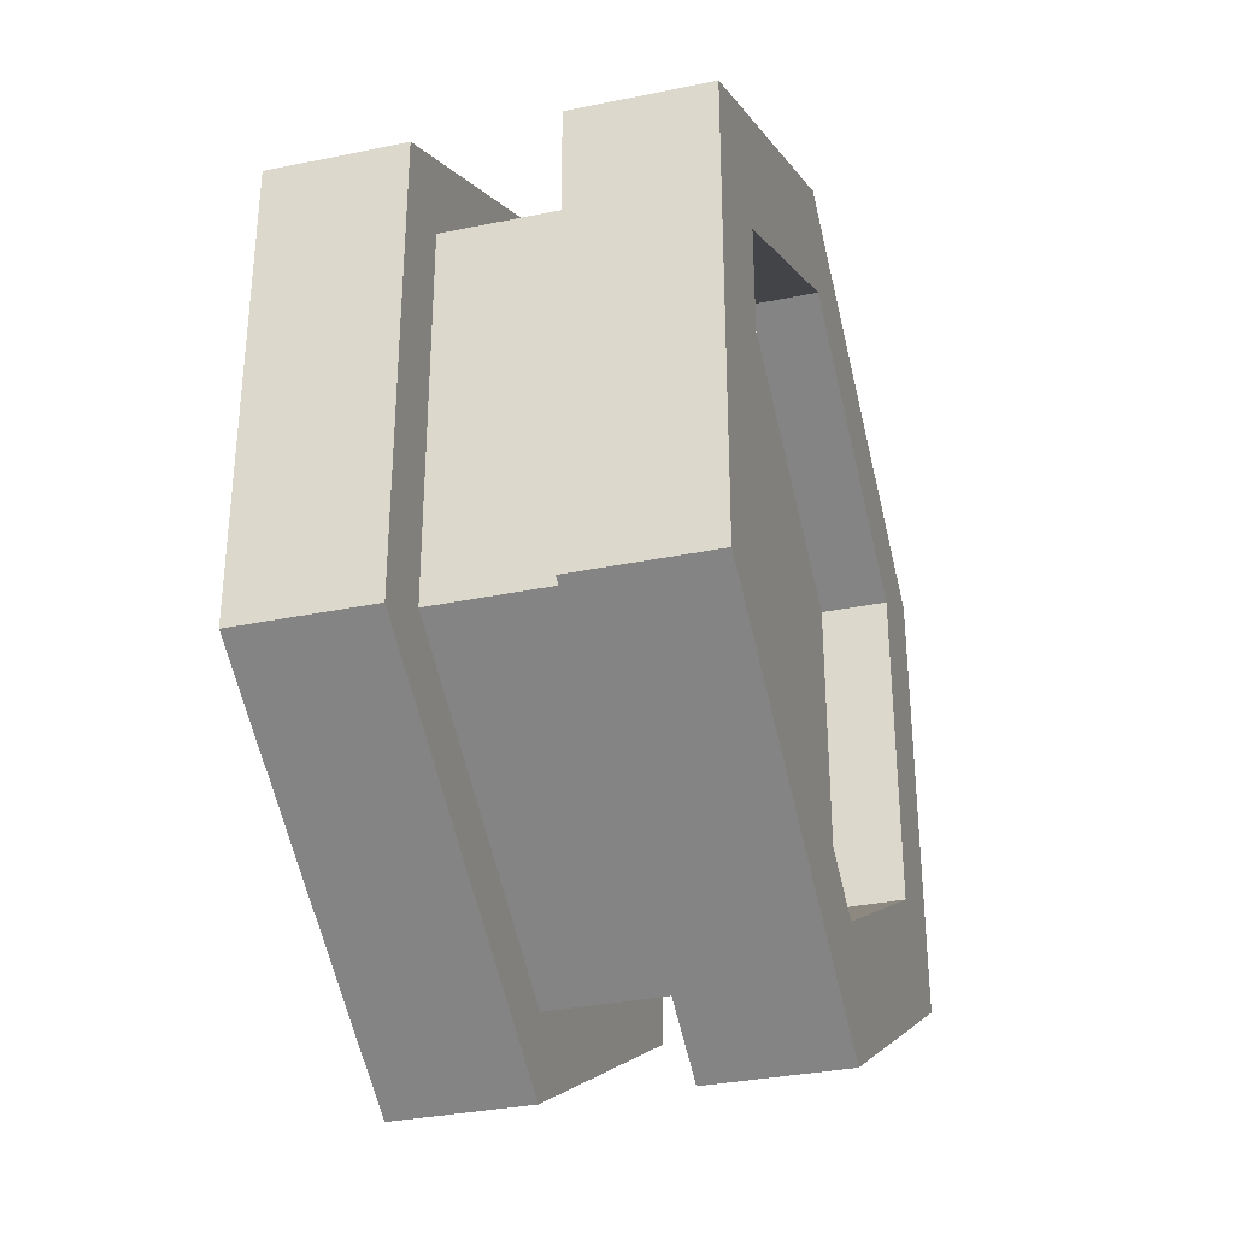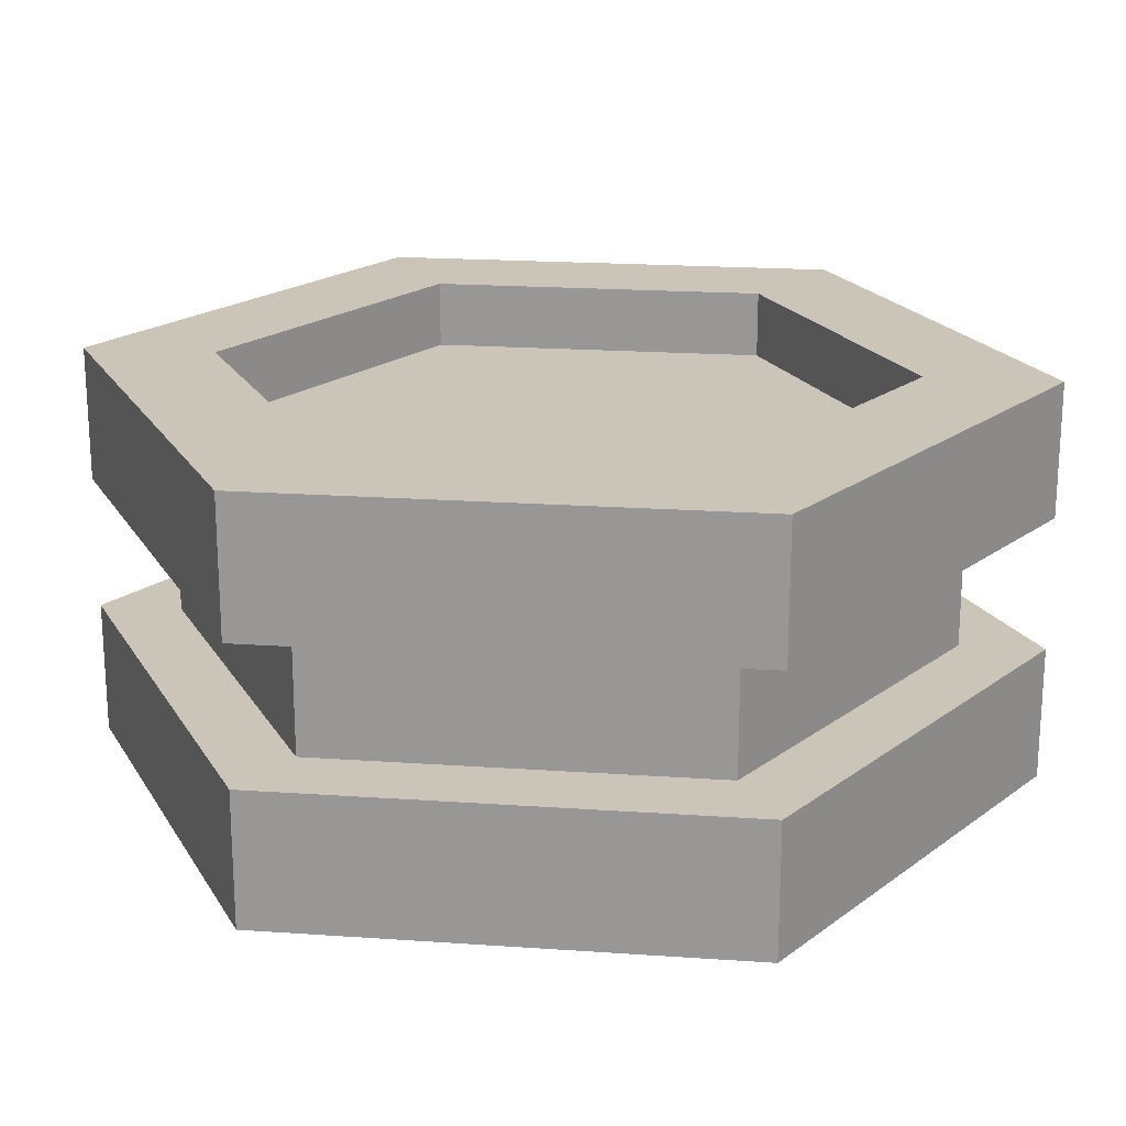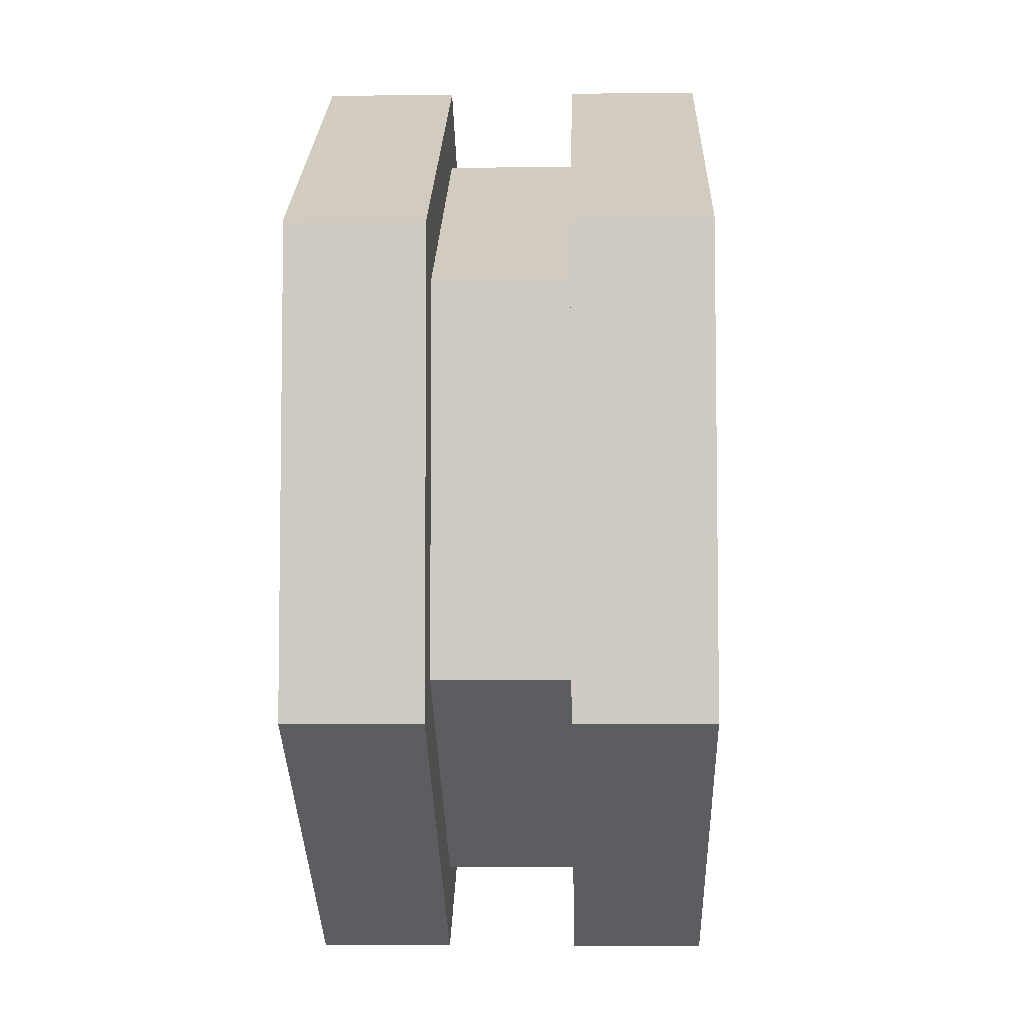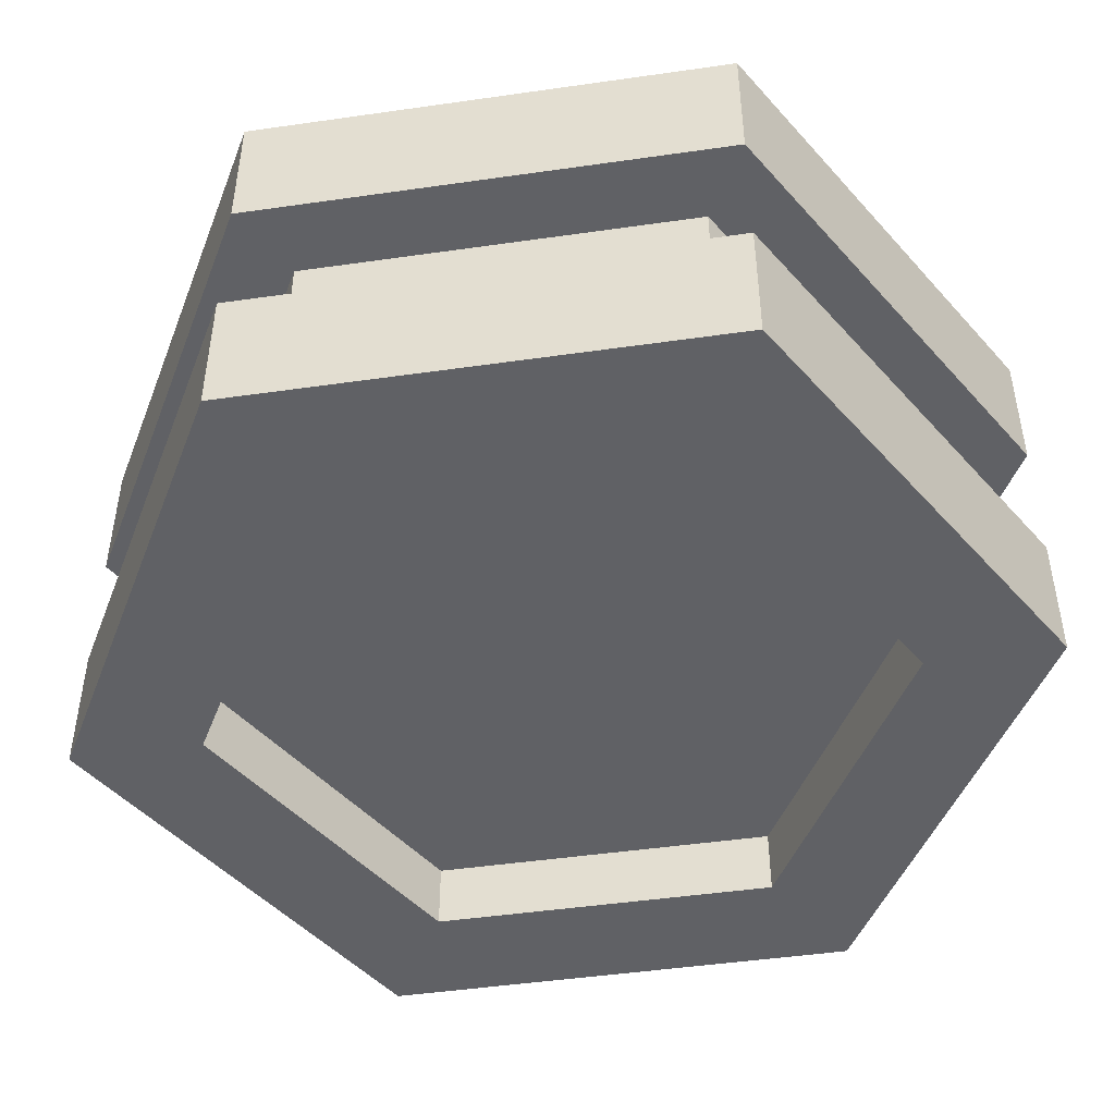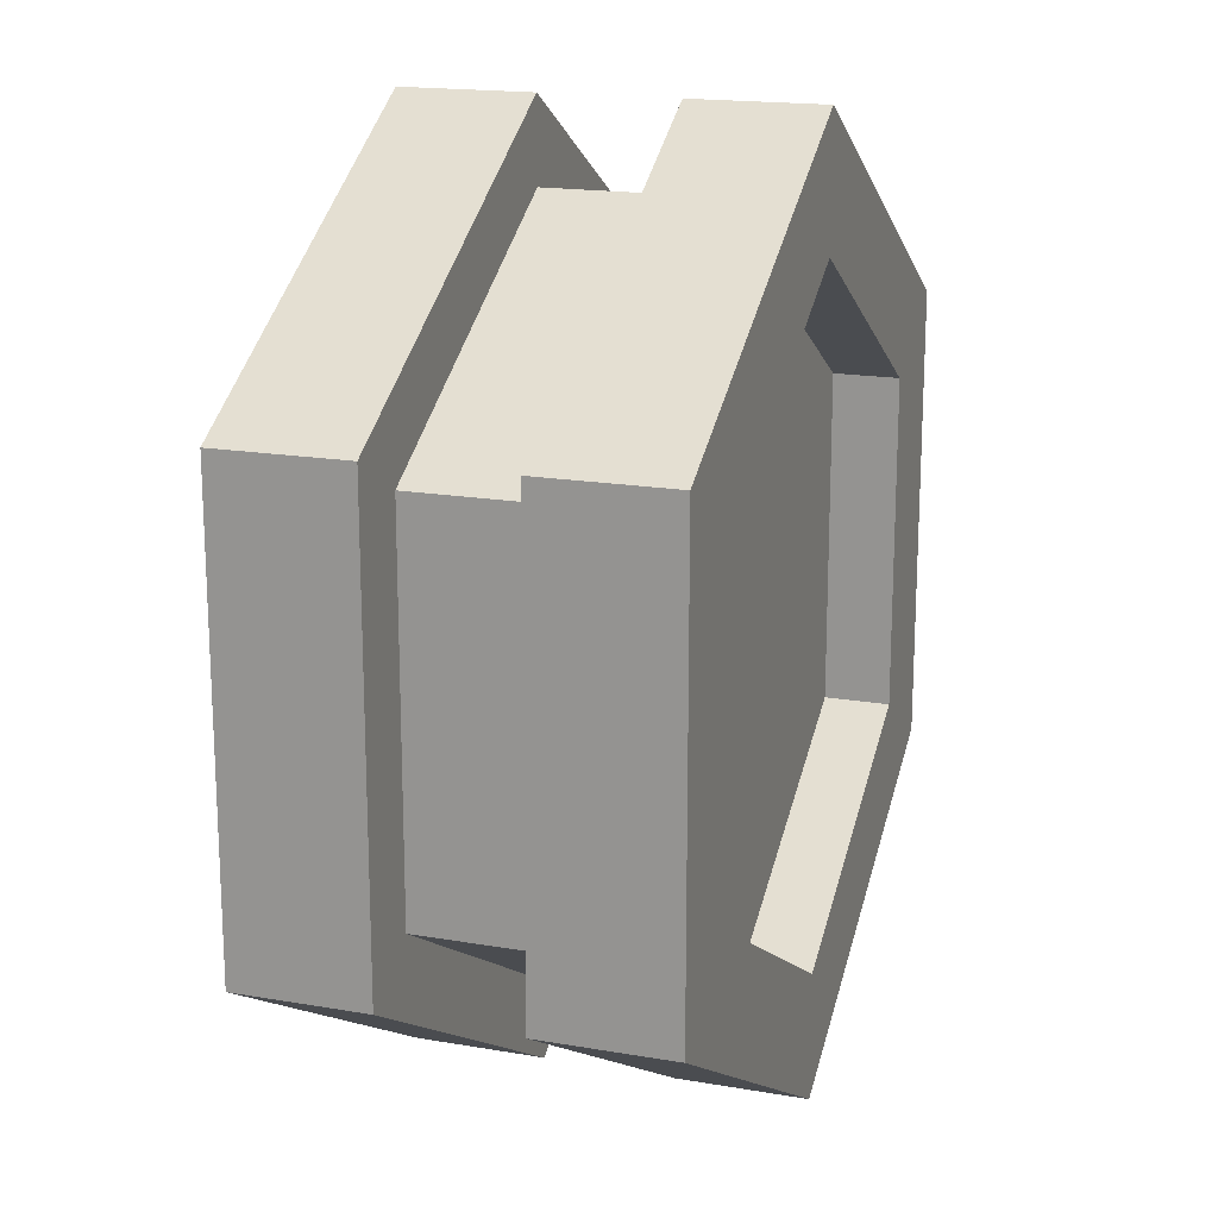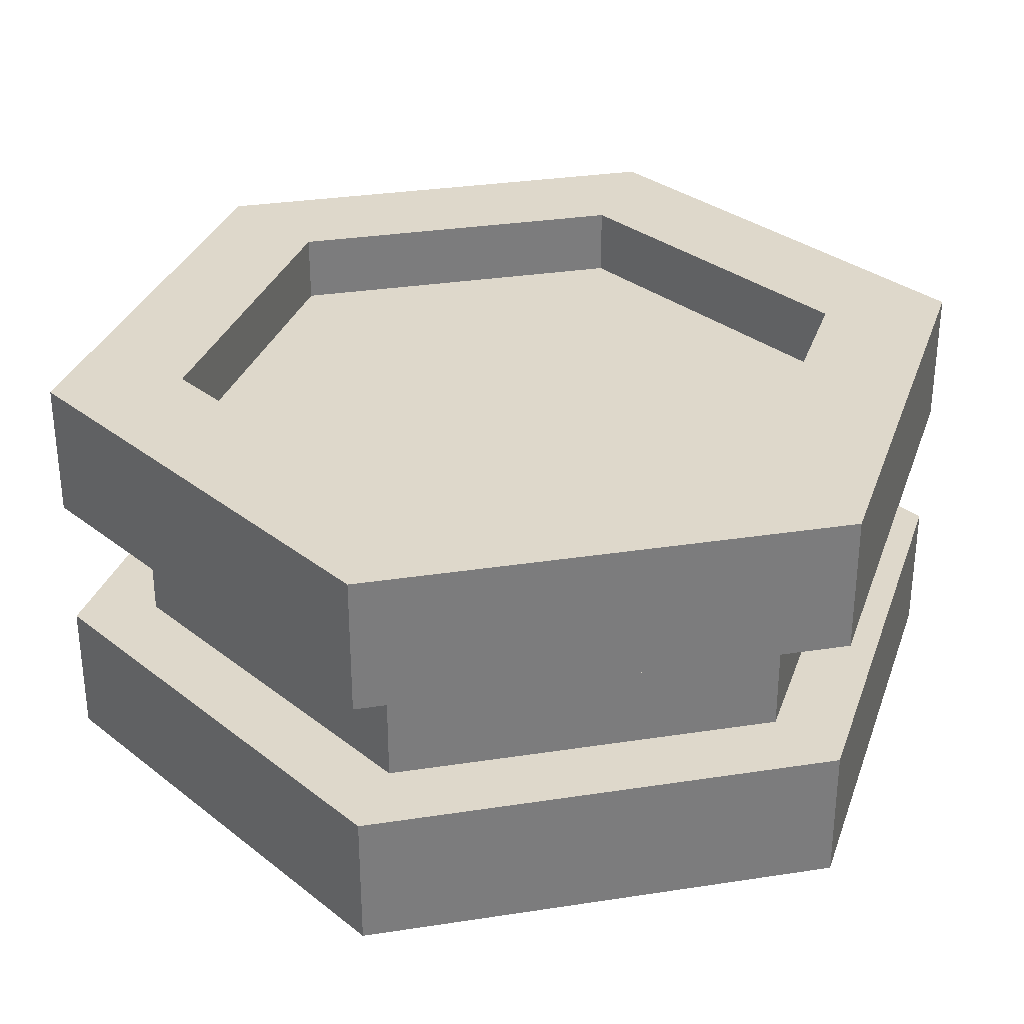
<metadata>
{"format":"obj","ext":"obj","renderer":"f3d","projection":"perspective","resolution":1024,"background":"white","views":[{"elev":-33.6,"azim":105.7,"up":"+Z"},{"elev":20.3,"azim":37.2,"up":"+Y"},{"elev":-5.7,"azim":-88.2,"up":"+Z"},{"elev":-47.2,"azim":99.2,"up":"+Y"},{"elev":17.6,"azim":-71.3,"up":"+Z"},{"elev":31.6,"azim":-102.3,"up":"+Y"}]}
</metadata>
<code>
o cookieChocolate
v -0.485 0.32 -0.28
v -0.3988 0.32 -0.2303
v -0.485 0.32 0.28
v 0 0.32 -0.56
v 0 0.32 -0.4605
v 0.485 0.32 -0.28
v 0.3988 0.32 -0.2303
v 0.3988 0.32 0.2303
v -0.3988 0.32 0.2303
v 0 0.32 0.56
v 0 0.32 0.4605
v 0.485 0.32 0.28
v -0.485 0.16 -0.28
v 0 0 -0.56
v -0.485 0 -0.28
v 0 0.16 -0.56
v 0.485 0 -0.28
v 0.485 0.16 -0.28
v 0 0.16 0.56
v -0.485 -0 0.28
v 0 -0 0.56
v -0.485 0.16 0.28
v 0.485 0.16 0.28
v 0.485 -0 0.28
v -0.35 0 -0.202
v 0 0 -0.4041
v 0.35 0 -0.202
v 0.35 -0 0.202
v -0.35 -0 0.202
v 0 -0 0.4041
v 0 0.48 -0.56
v 0.485 0.48 -0.28
v 0.485 0.48 0.28
v 0 0.48 0.56
v -0.485 0.48 0.28
v -0.485 0.48 -0.28
v -0.35 0.48 0.202
v 0 0.48 0.4041
v 0.35 0.48 0.202
v 0.35 0.48 -0.202
v -0.35 0.48 -0.202
v 0 0.48 -0.4041
v -0.3988 0.16 0.2303
v 0 0.16 0.4605
v 0.3988 0.16 0.2303
v 0.3988 0.16 -0.2303
v -0.3988 0.16 -0.2303
v 0 0.16 -0.4605
v 0 0.4 0.4041
v -0.35 0.4 -0.202
v -0.35 0.4 0.202
v 0 0.4 -0.4041
v 0.35 0.4 0.202
v 0.35 0.4 -0.202
v -0.35 0.08 0.202
v -0.35 0.08 -0.202
v 0 0.08 -0.4041
v 0 0.08 0.4041
v 0.35 0.08 -0.202
v 0.35 0.08 0.202
f 1 2 3
f 2 1 4
f 2 4 5
f 5 4 6
f 5 6 7
f 7 6 8
f 9 3 2
f 3 9 10
f 10 9 11
f 10 11 8
f 10 8 12
f 12 8 6
f 13 14 15
f 14 13 16
f 16 17 14
f 17 16 18
f 19 20 21
f 20 19 22
f 13 20 22
f 20 13 15
f 23 21 24
f 21 23 19
f 15 25 20
f 25 15 14
f 25 14 26
f 26 14 17
f 26 17 27
f 27 17 28
f 29 20 25
f 20 29 21
f 21 29 30
f 21 30 28
f 21 28 24
f 24 28 17
f 31 6 4
f 6 31 32
f 33 10 12
f 10 33 34
f 34 3 10
f 3 34 35
f 36 3 35
f 3 36 1
f 6 33 12
f 33 6 32
f 35 37 36
f 37 35 34
f 37 34 38
f 38 34 33
f 38 33 39
f 39 33 40
f 41 36 37
f 36 41 31
f 31 41 42
f 31 42 40
f 31 40 32
f 32 40 33
f 36 4 1
f 4 36 31
f 22 43 13
f 43 22 19
f 43 19 44
f 44 19 23
f 44 23 45
f 45 23 46
f 47 13 43
f 13 47 16
f 16 47 48
f 16 48 46
f 16 46 18
f 18 46 23
f 49 50 51
f 50 49 52
f 52 49 53
f 52 53 54
f 17 23 24
f 23 17 18
f 25 55 29
f 55 25 56
f 57 55 56
f 55 57 58
f 58 57 59
f 58 59 60
f 55 30 29
f 30 55 58
f 57 25 26
f 25 57 56
f 59 26 27
f 26 59 57
f 59 28 60
f 28 59 27
f 58 28 30
f 28 58 60
f 40 52 54
f 52 40 42
f 42 50 52
f 50 42 41
f 50 37 51
f 37 50 41
f 37 49 51
f 49 37 38
f 40 53 39
f 53 40 54
f 38 53 49
f 53 38 39
f 8 44 45
f 44 8 11
f 2 43 9
f 43 2 47
f 11 43 44
f 43 11 9
f 5 46 48
f 46 5 7
f 46 8 45
f 8 46 7
f 2 48 47
f 48 2 5

</code>
